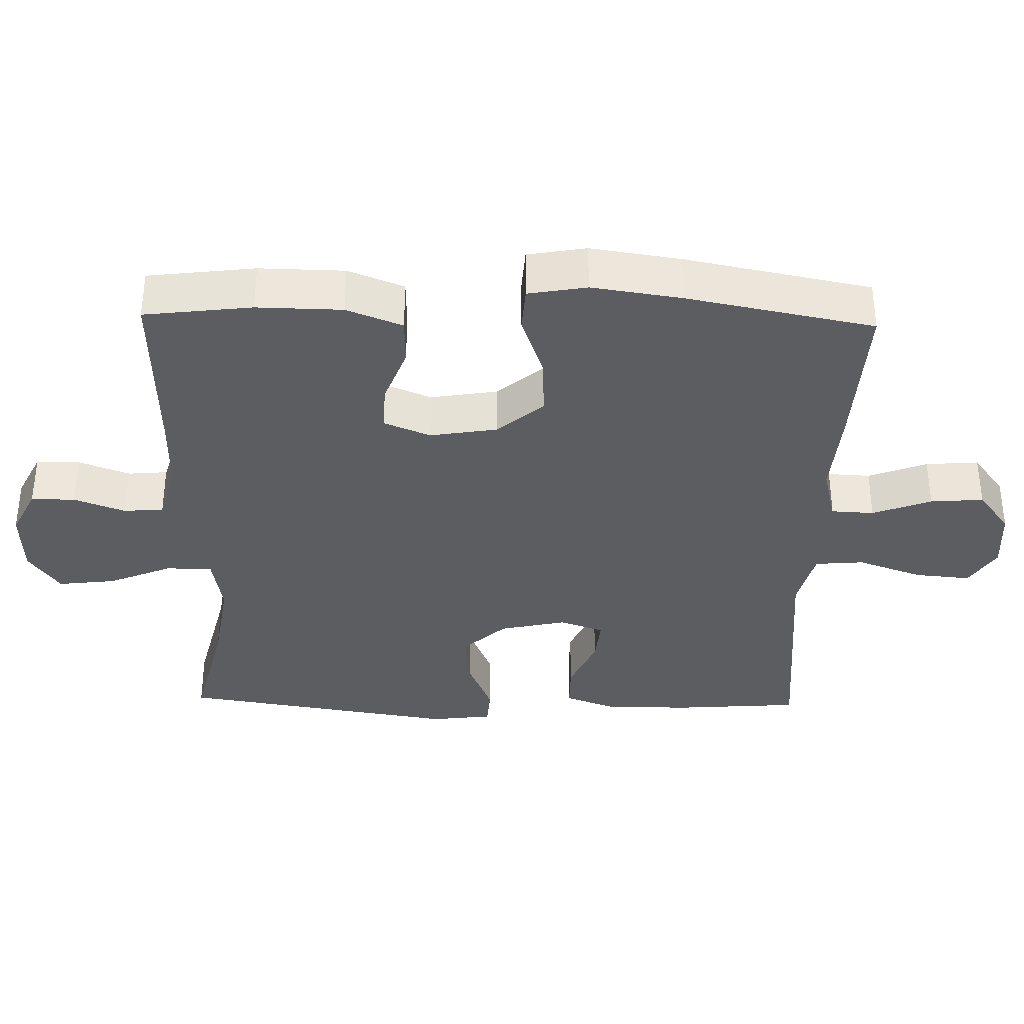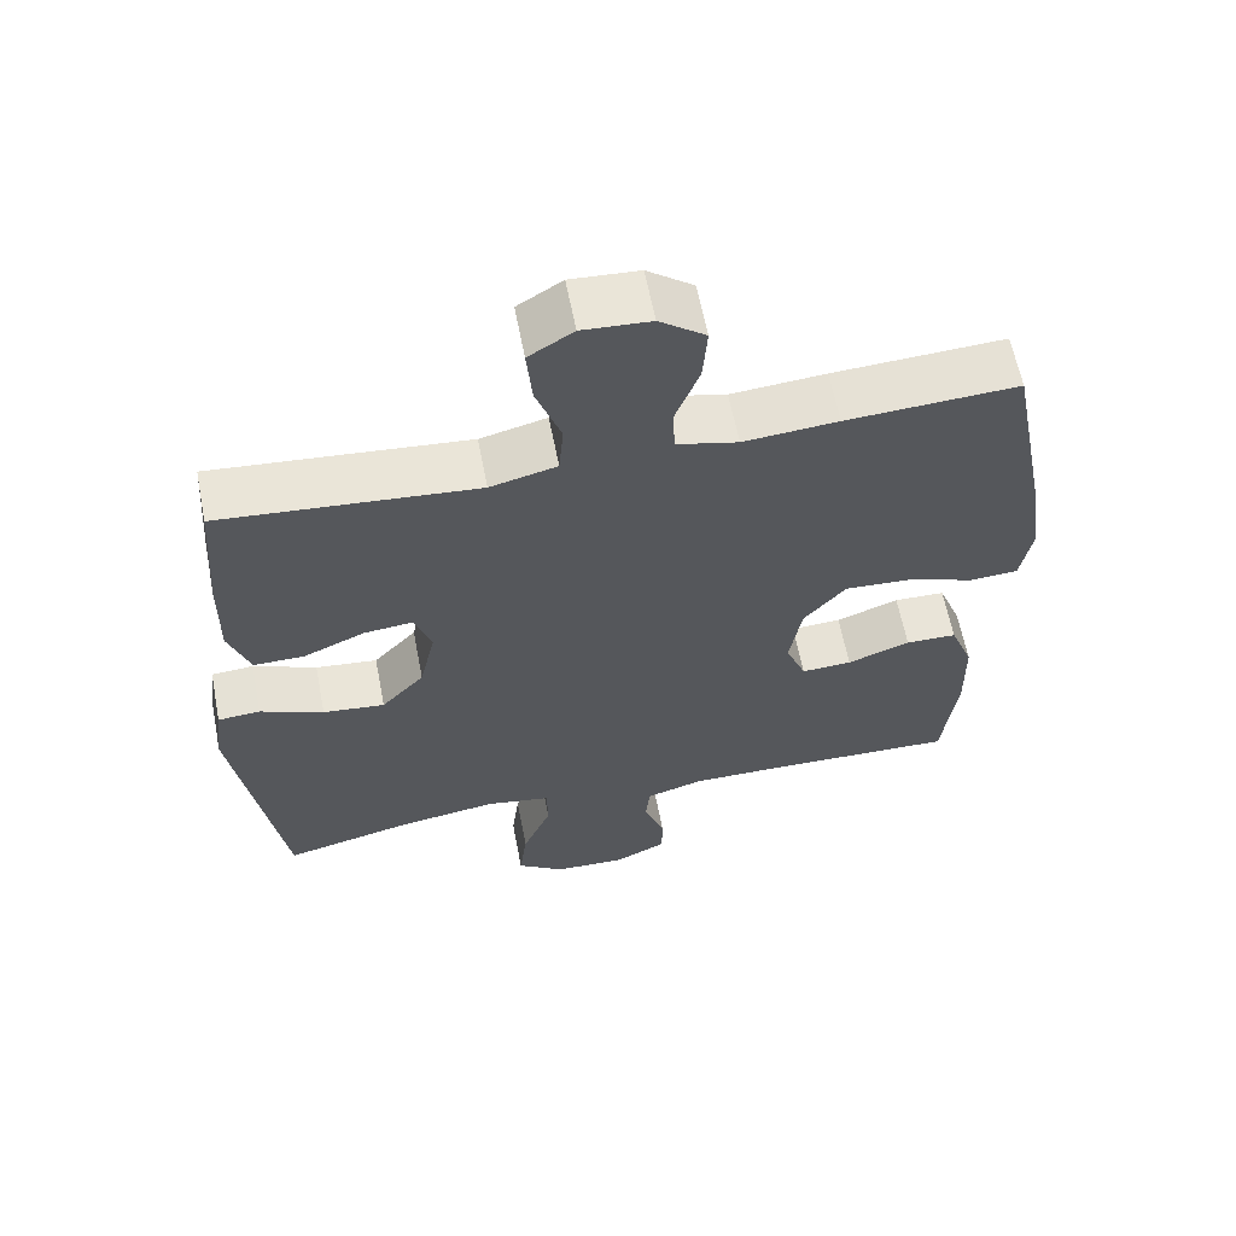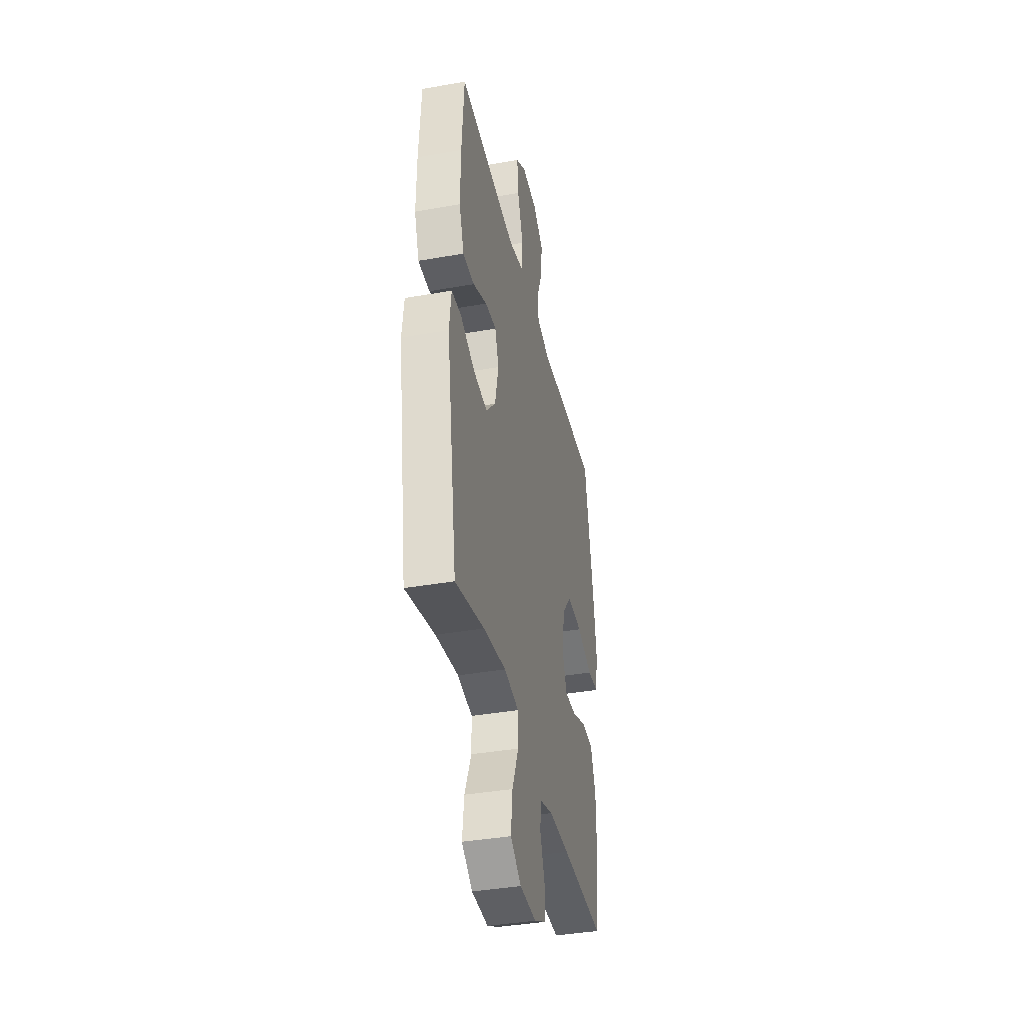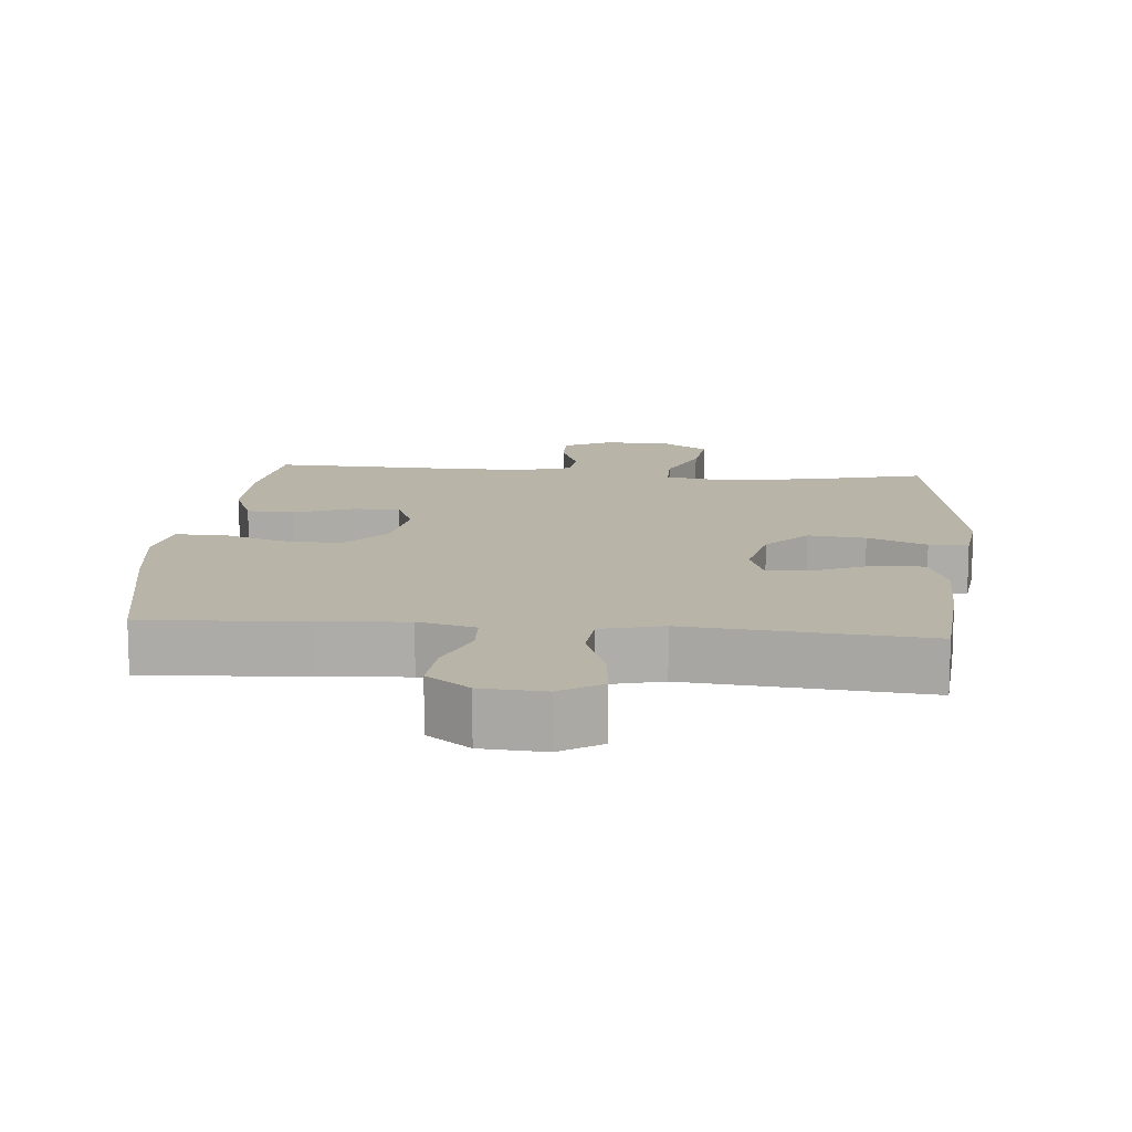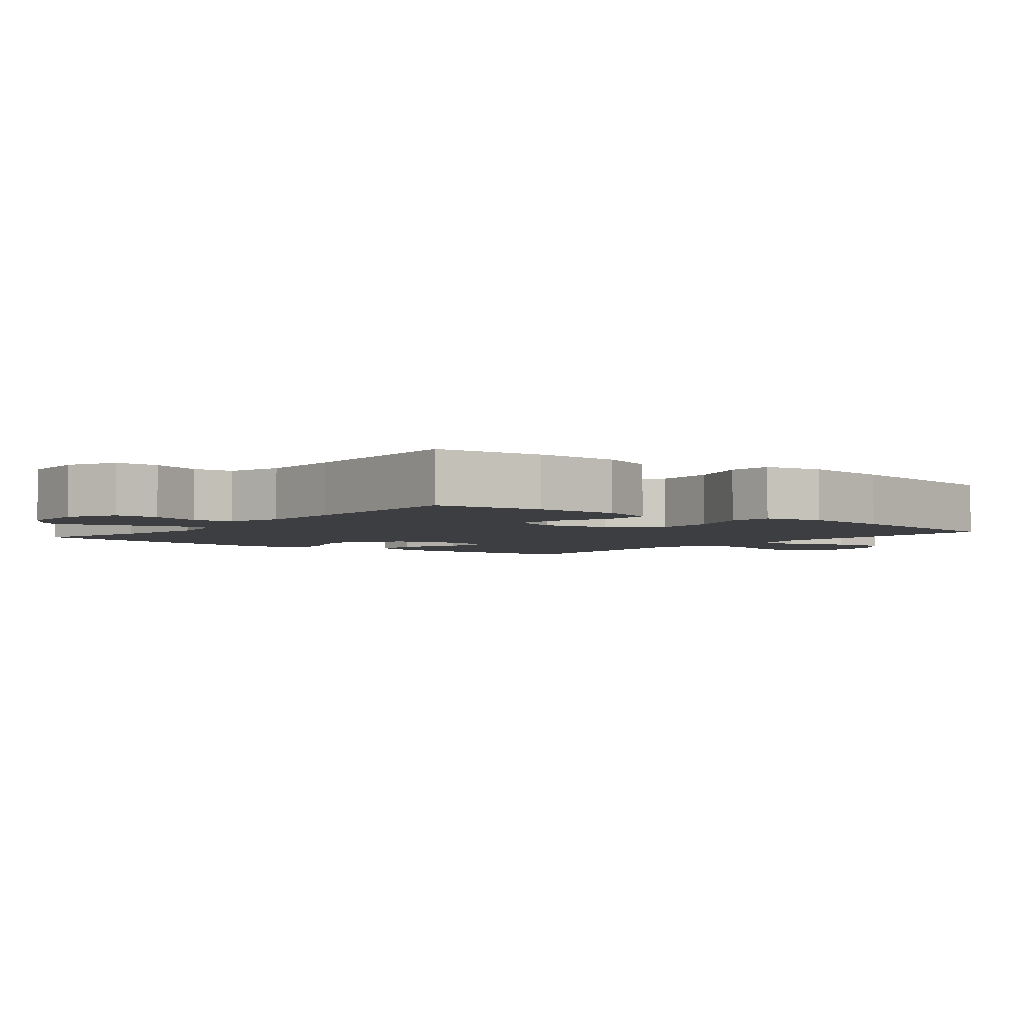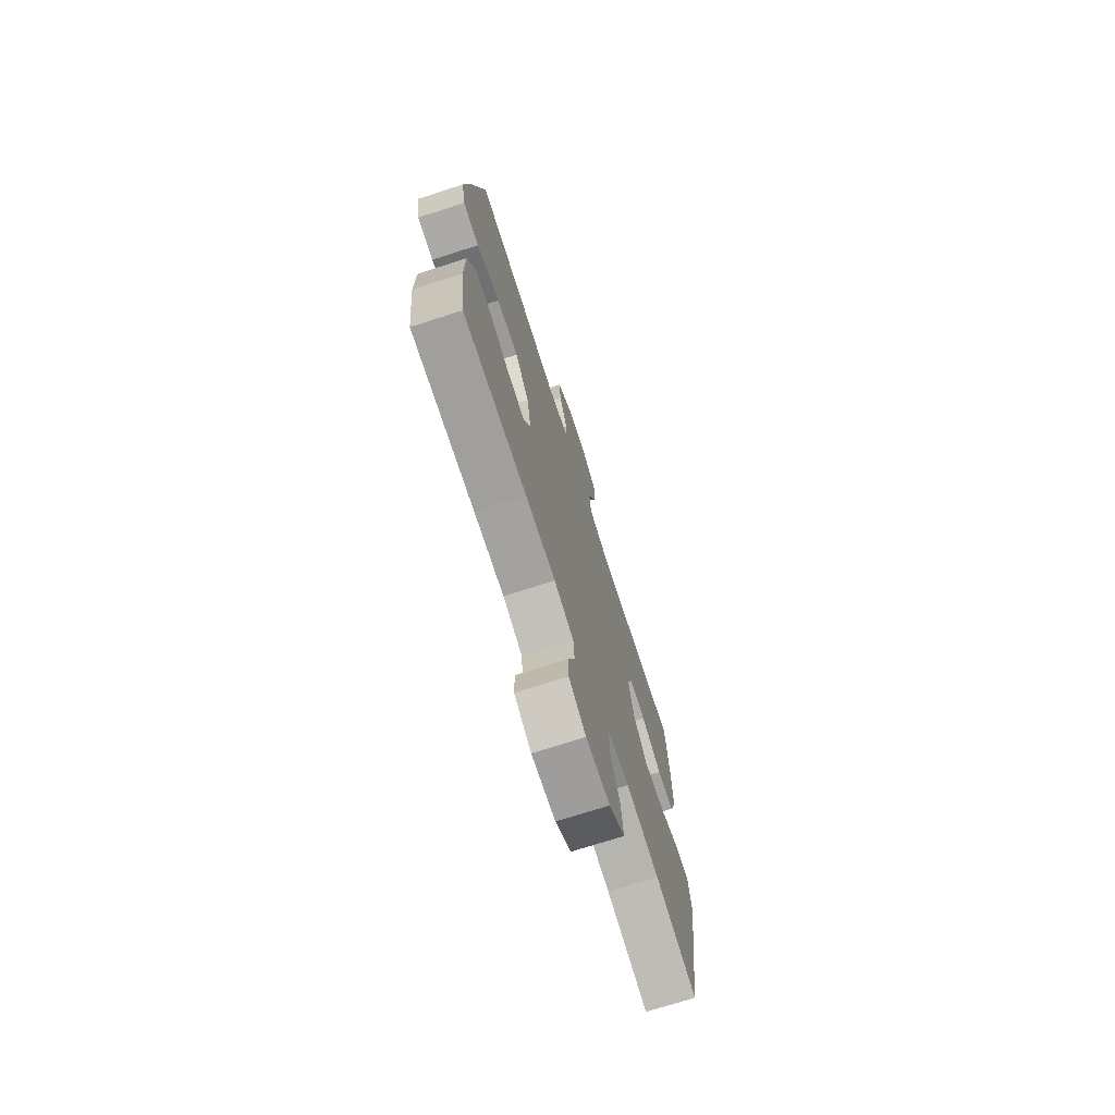
<metadata>
{"format":"obj","ext":"obj","renderer":"f3d","projection":"perspective","resolution":1024,"background":"white","views":[{"elev":-35.6,"azim":-91.4,"up":"+Y"},{"elev":61.8,"azim":169.0,"up":"+Z"},{"elev":-38.5,"azim":102.6,"up":"+Z"},{"elev":13.2,"azim":5.2,"up":"+Y"},{"elev":-3.5,"azim":-128.4,"up":"+Y"},{"elev":-72.8,"azim":-72.2,"up":"+Z"}]}
</metadata>
<code>
v 0.5 0.07 0.5
v 0.513 0.07 0.325
v 0.515 0.07 0.202
v 0.487 0.07 0.124
v 0.42 0.07 0.124
v 0.338 0.07 0.16
v 0.273 0.07 0.166
v 0.251 0.07 0.103
v 0.272 0.07 0.008
v 0.329 0.07 -0.054
v 0.411 0.07 -0.045
v 0.495 0.07 -0.01
v 0.551 0.07 -0.014
v 0.562 0.07 -0.102
v 0.5 0.07 -0.5
v 0.331 0.07 -0.459
v 0.198 0.07 -0.439
v 0.112 0.07 -0.454
v 0.111 0.07 -0.52
v 0.149 0.07 -0.611
v 0.159 0.07 -0.693
v 0.096 0.07 -0.737
v 0 0.07 -0.741
v -0.069 0.07 -0.707
v -0.069 0.07 -0.644
v -0.042 0.07 -0.571
v -0.047 0.07 -0.514
v -0.125 0.07 -0.491
v -0.245 0.07 -0.492
v -0.5 0.07 -0.5
v -0.519 0.07 -0.346
v -0.517 0.07 -0.224
v -0.486 0.07 -0.144
v -0.418 0.07 -0.142
v -0.335 0.07 -0.173
v -0.268 0.07 -0.176
v -0.241 0.07 -0.109
v -0.257 0.07 -0.013
v -0.313 0.07 0.053
v -0.4 0.07 0.048
v -0.492 0.07 0.016
v -0.556 0.07 0.02
v -0.571 0.07 0.104
v -0.552 0.07 0.233
v -0.5 0.07 0.5
v -0.273 0.07 0.488
v -0.148 0.07 0.478
v -0.067 0.07 0.498
v -0.064 0.07 0.559
v -0.096 0.07 0.643
v -0.102 0.07 0.719
v -0.041 0.07 0.765
v 0.049 0.07 0.771
v 0.108 0.07 0.734
v 0.101 0.07 0.655
v 0.068 0.07 0.562
v 0.074 0.07 0.492
v 0.162 0.07 0.47
v 0.296 0.07 0.482
v 0.5 0 0.5
v 0.513 0 0.325
v 0.515 0 0.202
v 0.487 0 0.124
v 0.42 0 0.124
v 0.338 0 0.16
v 0.273 0 0.166
v 0.251 0 0.103
v 0.272 0 0.008
v 0.329 0 -0.054
v 0.411 0 -0.045
v 0.495 0 -0.01
v 0.551 0 -0.014
v 0.562 0 -0.102
v 0.5 0 -0.5
v 0.331 0 -0.459
v 0.198 0 -0.439
v 0.112 0 -0.454
v 0.111 0 -0.52
v 0.149 0 -0.611
v 0.159 0 -0.693
v 0.096 0 -0.737
v 0 0 -0.741
v -0.069 0 -0.707
v -0.069 0 -0.644
v -0.042 0 -0.571
v -0.047 0 -0.514
v -0.125 0 -0.491
v -0.245 0 -0.492
v -0.5 0 -0.5
v -0.519 0 -0.346
v -0.517 0 -0.224
v -0.486 0 -0.144
v -0.418 0 -0.142
v -0.335 0 -0.173
v -0.268 0 -0.176
v -0.241 0 -0.109
v -0.257 0 -0.013
v -0.313 0 0.053
v -0.4 0 0.048
v -0.492 0 0.016
v -0.556 0 0.02
v -0.571 0 0.104
v -0.552 0 0.233
v -0.5 0 0.5
v -0.273 0 0.488
v -0.148 0 0.478
v -0.067 0 0.498
v -0.064 0 0.559
v -0.096 0 0.643
v -0.102 0 0.719
v -0.041 0 0.765
v 0.049 0 0.771
v 0.108 0 0.734
v 0.101 0 0.655
v 0.068 0 0.562
v 0.074 0 0.492
v 0.162 0 0.47
v 0.296 0 0.482
f 58 59 1 2
f 57 58 2 3
f 53 54 55 56
f 53 56 57
f 52 53 57
f 49 50 51 52
f 48 49 52 57
f 47 48 57 3
f 40 41 42 43
f 39 40 43 44
f 32 33 34 35
f 32 35 36
f 29 30 31 32
f 28 29 32 36
f 27 28 36 37
f 23 24 25 26
f 23 26 27
f 22 23 27
f 19 20 21 22
f 18 19 22 27
f 13 14 15 16
f 11 12 13 16
f 10 11 16 17
f 9 10 17 18
f 3 4 5 6
f 3 6 7
f 47 3 7
f 46 47 7 8
f 39 44 45 46
f 38 39 46 8
f 18 27 37 38
f 8 9 18 38
f 61 60 118 117
f 62 61 117 116
f 115 114 113 112
f 116 115 112
f 116 112 111
f 111 110 109 108
f 116 111 108 107
f 62 116 107 106
f 102 101 100 99
f 103 102 99 98
f 94 93 92 91
f 95 94 91
f 91 90 89 88
f 95 91 88 87
f 96 95 87 86
f 85 84 83 82
f 86 85 82
f 86 82 81
f 81 80 79 78
f 86 81 78 77
f 75 74 73 72
f 75 72 71 70
f 76 75 70 69
f 77 76 69 68
f 65 64 63 62
f 66 65 62
f 66 62 106
f 67 66 106 105
f 105 104 103 98
f 67 105 98 97
f 97 96 86 77
f 97 77 68 67
f 1 60 61 2
f 2 61 62 3
f 3 62 63 4
f 4 63 64 5
f 5 64 65 6
f 6 65 66 7
f 7 66 67 8
f 8 67 68 9
f 9 68 69 10
f 10 69 70 11
f 11 70 71 12
f 12 71 72 13
f 13 72 73 14
f 14 73 74 15
f 15 74 75 16
f 16 75 76 17
f 17 76 77 18
f 18 77 78 19
f 19 78 79 20
f 20 79 80 21
f 21 80 81 22
f 22 81 82 23
f 23 82 83 24
f 24 83 84 25
f 25 84 85 26
f 26 85 86 27
f 27 86 87 28
f 28 87 88 29
f 29 88 89 30
f 30 89 90 31
f 31 90 91 32
f 32 91 92 33
f 33 92 93 34
f 34 93 94 35
f 35 94 95 36
f 36 95 96 37
f 37 96 97 38
f 38 97 98 39
f 39 98 99 40
f 40 99 100 41
f 41 100 101 42
f 42 101 102 43
f 43 102 103 44
f 44 103 104 45
f 45 104 105 46
f 46 105 106 47
f 47 106 107 48
f 48 107 108 49
f 49 108 109 50
f 50 109 110 51
f 51 110 111 52
f 52 111 112 53
f 53 112 113 54
f 54 113 114 55
f 55 114 115 56
f 56 115 116 57
f 57 116 117 58
f 58 117 118 59
f 59 118 60 1

</code>
